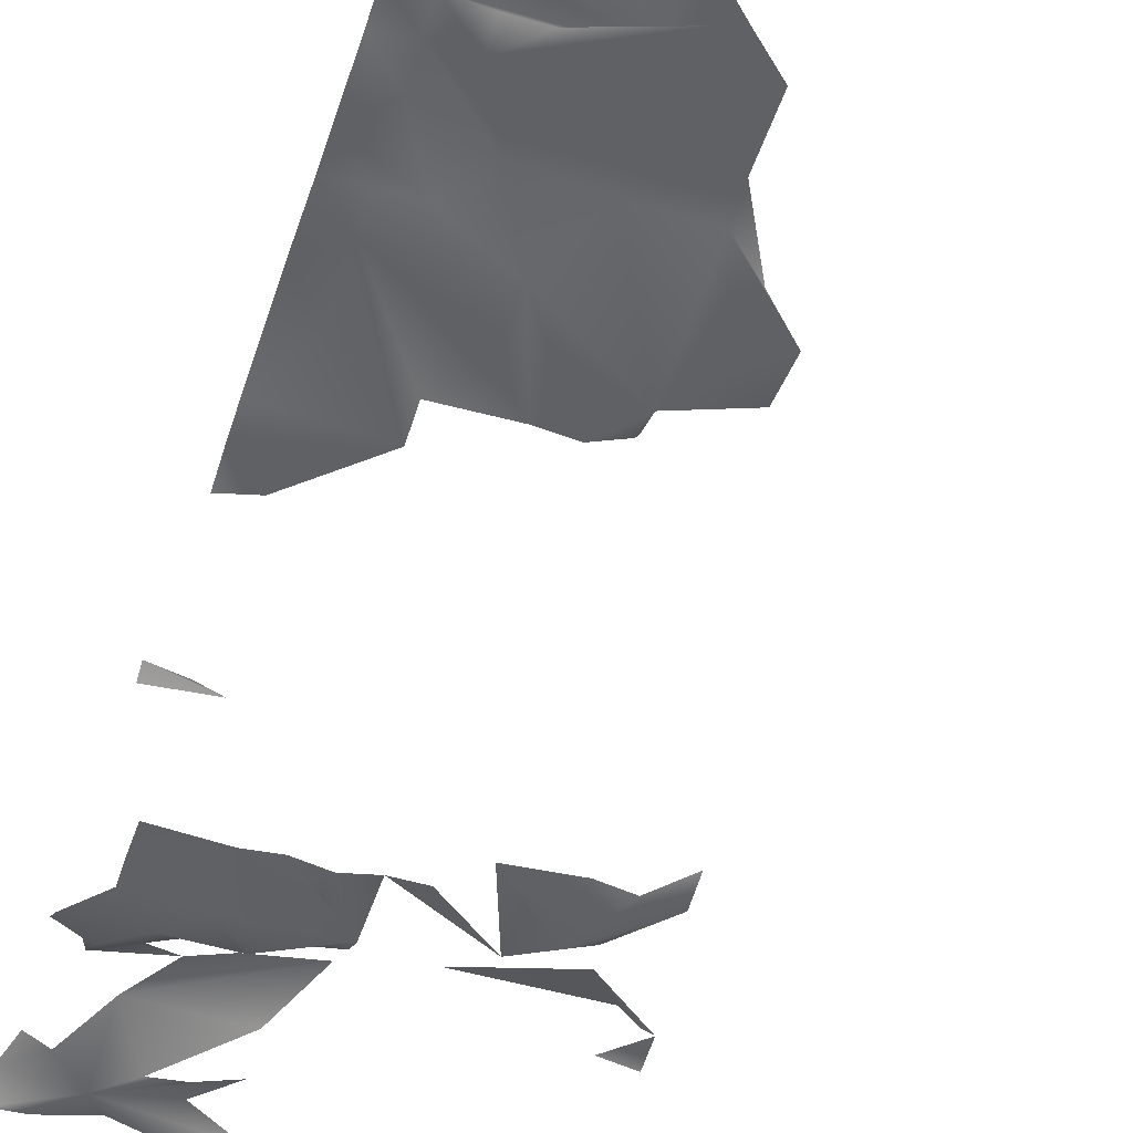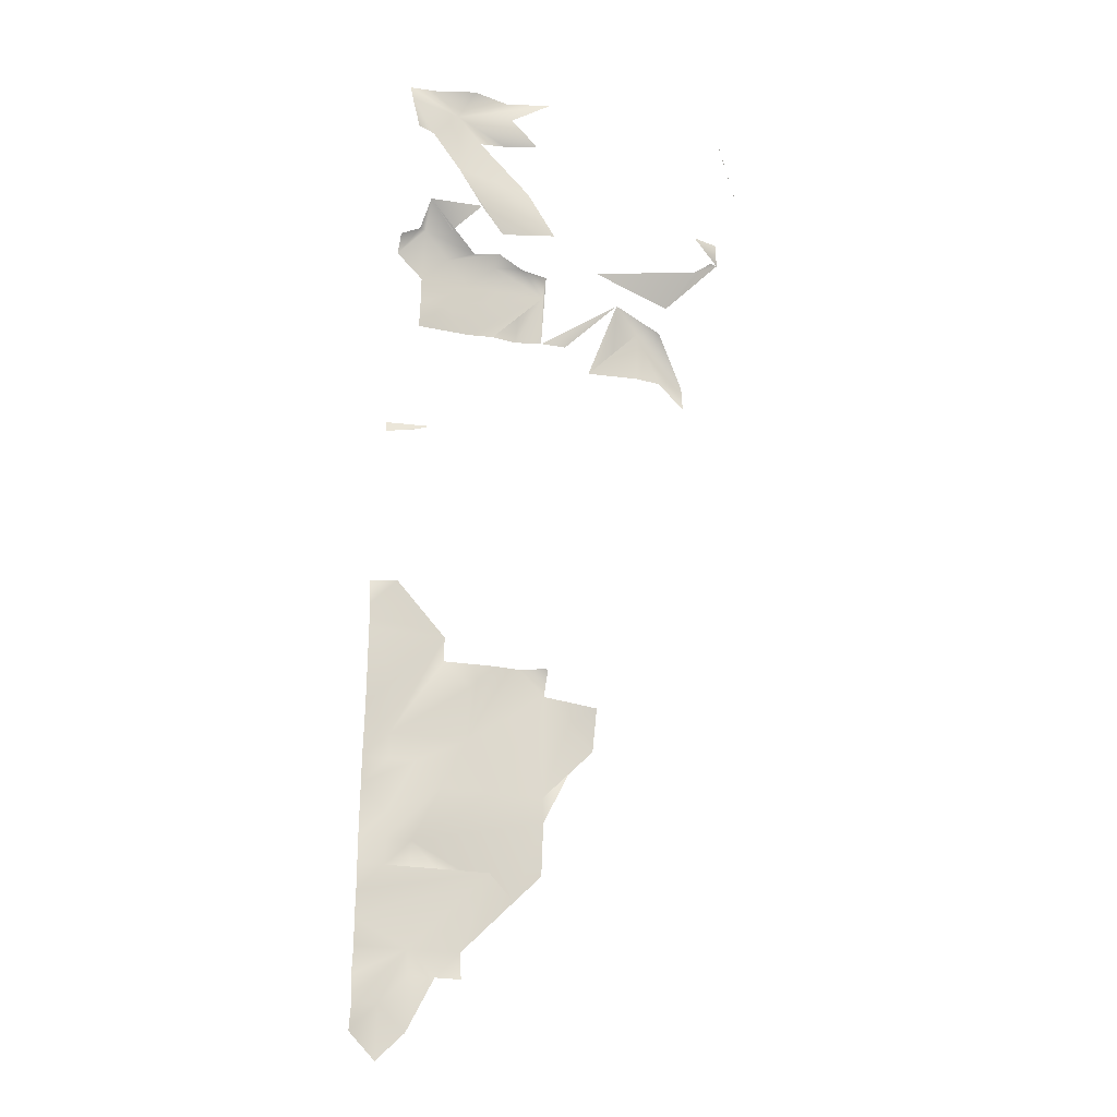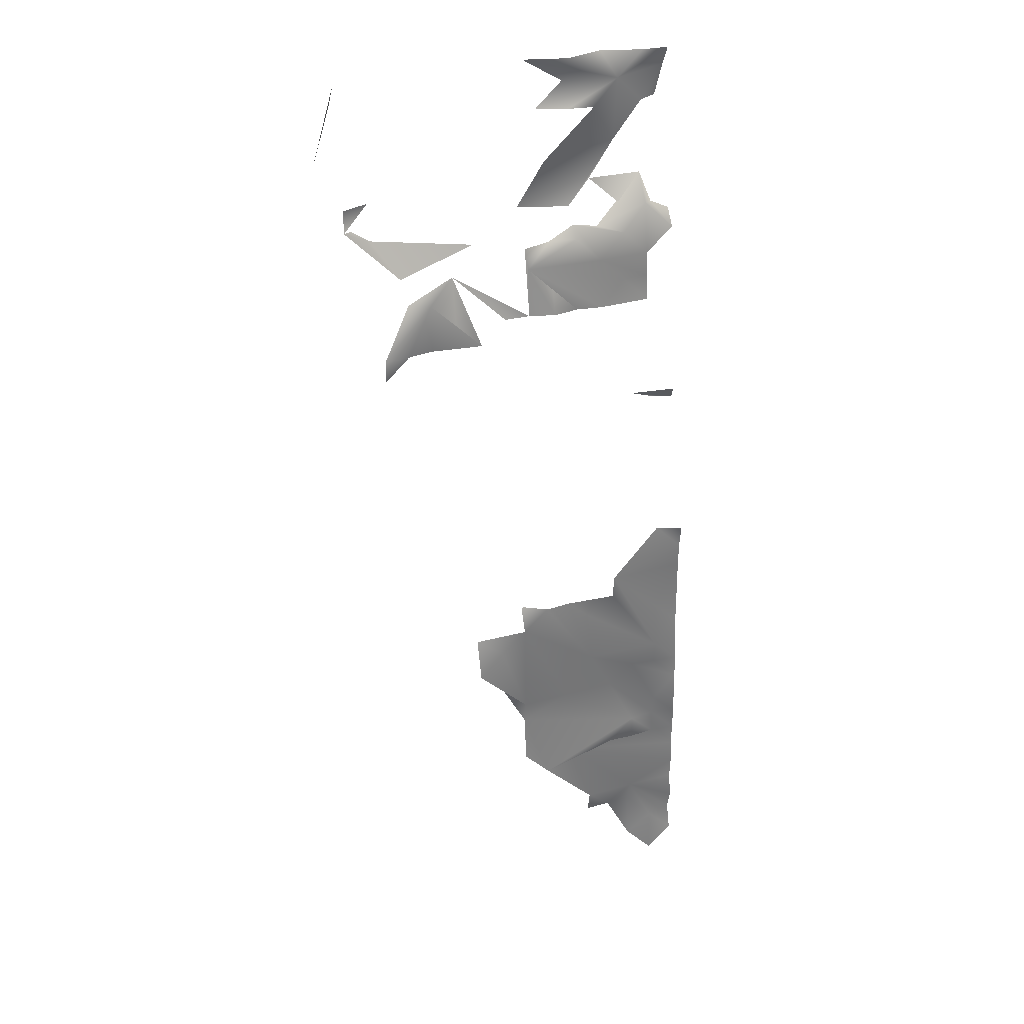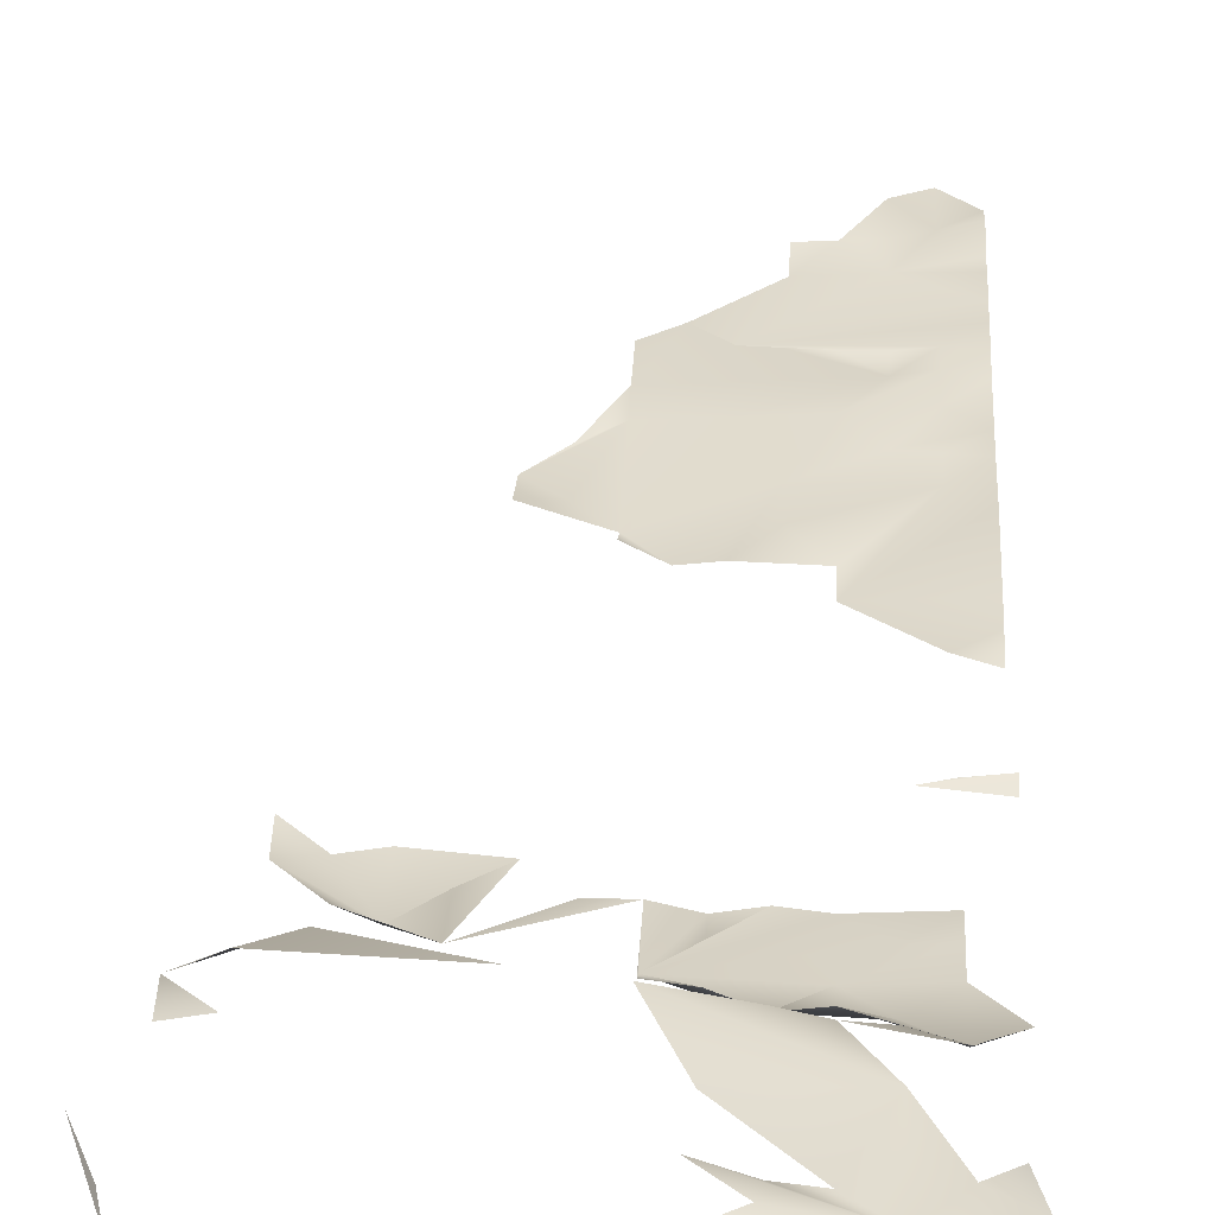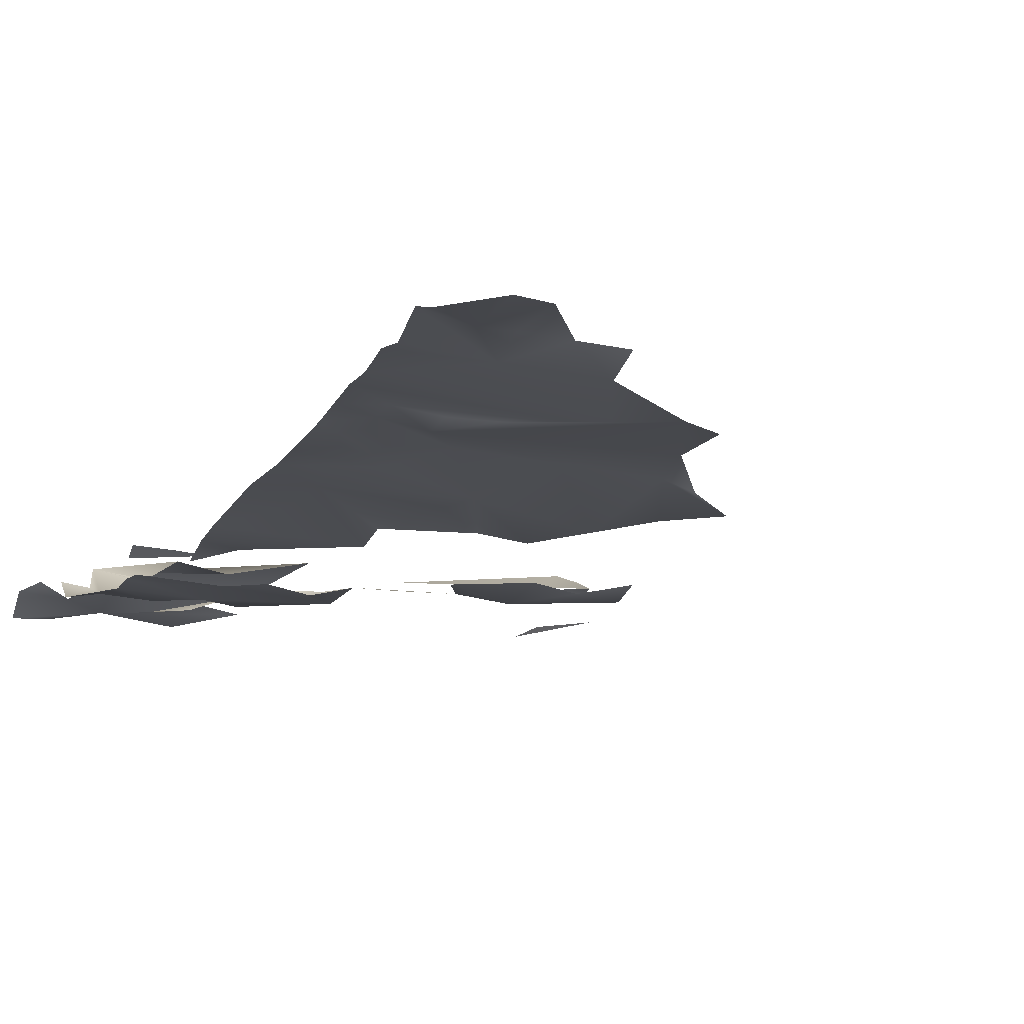
<metadata>
{"format":"obj","ext":"obj","renderer":"f3d","projection":"perspective","resolution":1024,"background":"white","views":[{"elev":-50.5,"azim":161.4,"up":"+Y"},{"elev":-19.4,"azim":162.8,"up":"+Z"},{"elev":32.0,"azim":-17.0,"up":"+Z"},{"elev":32.6,"azim":1.6,"up":"+Y"},{"elev":-14.1,"azim":161.5,"up":"+Y"}]}
</metadata>
<code>
o Object.1
v -5.578 0.8674 1.303
v -5.55 0.8676 1.264
v -5.538 0.8676 1.294
v -5.568 0.8674 1.304
v -5.498 0.8678 1.287
v -5.498 0.8602 1.305
v -5.743 0.8888 1.541
v -5.781 0.8863 1.46
v -5.741 0.8865 1.461
v -5.702 0.8866 1.501
v -5.701 0.8766 1.461
v -5.661 0.8843 1.462
v -5.623 0.8843 1.543
v -5.621 0.8795 1.463
v -5.582 0.8871 1.503
v -5.542 0.8897 1.504
v -5.543 0.8897 1.544
v -5.541 0.8848 1.464
v -5.664 0.9066 1.599
v -5.663 0.8891 1.582
v -5.624 0.9068 1.593
v -5.583 0.8894 1.583
v -5.544 0.9021 1.624
v -5.534 0.9071 1.624
v -5.504 0.9072 1.61
v -5.503 0.8873 1.585
v -5.744 0.9462 1.623
v -5.784 0.941 1.62
v -5.736 0.9459 1.861
v -5.715 0.9461 1.781
v -5.706 0.9262 1.741
v -5.673 0.9462 1.822
v -5.669 0.9287 1.862
v -5.667 0.9288 1.782
v -5.706 0.9287 1.701
v -5.664 0.929 1.622
v -5.627 0.924 1.783
v -5.625 0.9467 1.658
v -5.611 0.9464 1.863
v -5.588 0.9291 1.823
v -5.586 0.9467 1.719
v -5.584 0.9169 1.623
v -5.549 0.9292 1.864
v -5.547 0.9318 1.784
v -5.546 0.9469 1.692
v -5.545 0.9345 1.664
v -5.508 0.9469 1.832
v -5.509 0.9268 1.865
v -5.52 0.9469 1.785
v -5.743 0.9063 1.568
v -5.703 0.9064 1.576
v -6.088 0.9049 1.534
v -6.102 0.8774 1.494
v -6.022 0.9052 1.503
v -5.999 0.9053 1.496
v -5.98 0.8805 1.416
v -5.94 0.8857 1.417
v -5.98 0.8881 1.376
v -5.934 0.9056 1.497
v -5.902 0.8907 1.498
v -5.9 0.8933 1.418
v -5.863 0.9058 1.536
v -5.861 0.891 1.458
v -5.82 0.8862 1.419
v -6.038 0.9447 1.815
v -6.069 0.9295 1.855
v -6.029 0.9421 1.855
v -6.066 0.9347 1.735
v -6.066 0.9447 1.695
v -6.024 0.9447 1.855
v -5.985 0.9451 1.659
v -6.025 0.935 1.655
v -6.012 0.9451 1.616
v -6.024 0.94 1.615
v -5.984 0.9452 1.596
v -5.879 0.9456 1.618
v -5.824 0.9234 1.579
v -5.945 0.9553 1.657
v -5.906 0.9579 1.698
v -5.908 0.9602 1.818
v -5.869 0.9653 1.858
v -5.867 0.9679 1.778
v -5.823 0.906 1.547
v -6.023 0.9201 1.535
v -5.943 0.918 1.537
v -5.804 0.946 1.619
v -5.684 0.8156 0.5413
v -5.643 0.8108 0.502
v -5.643 0.8209 0.4621
v -5.603 0.8236 0.4628
v -5.563 0.8162 0.5035
v -5.563 0.8263 0.4635
v -5.602 0.8286 0.4403
v -5.522 0.814 0.4243
v -5.561 0.8214 0.3835
v -5.484 0.814 0.545
v -5.485 0.8164 0.585
v -5.483 0.819 0.505
v -5.483 0.8116 0.465
v -5.482 0.8242 0.425
v -5.481 0.8117 0.385
v -5.52 0.8116 0.3443
v -5.771 0.8097 0.8998
v -5.768 0.8125 0.7398
v -5.767 0.82 0.6998
v -5.765 0.8151 0.6198
v -5.688 0.8178 0.7413
v -5.685 0.813 0.6213
v -5.651 0.8202 0.902
v -5.649 0.8078 0.822
v -5.608 0.8231 0.7427
v -5.605 0.8108 0.6227
v -5.568 0.8157 0.7835
v -5.566 0.8109 0.6635
v -5.565 0.811 0.6235
v -5.531 0.8132 0.9042
v -5.529 0.8083 0.8242
v -5.528 0.8134 0.7842
v -5.527 0.8085 0.7042
v -5.526 0.8186 0.6642
v -5.525 0.8162 0.6242
v -5.49 0.8159 0.8649
v -5.488 0.8111 0.7849
v -5.488 0.8111 0.7449
v -5.486 0.8113 0.6649
v -5.485 0.8138 0.625
v -5.725 0.8104 0.5805
v -5.612 0.8052 0.9827
v -5.611 0.8103 0.9427
v -5.534 0.8155 1.064
v -5.493 0.8107 1.025
v -5.494 0.8031 1.065
v -5.492 0.8133 0.9849
v -5.771 0.8271 0.9373
v -5.769 0.8271 0.9398
v -5.731 0.8073 0.9405
v -5.691 0.8125 0.9412
v -5.85 0.8269 0.8833
v -5.81 0.8121 0.859
v -5.849 0.8095 0.8183
v -5.808 0.8147 0.7791
v -5.807 0.8123 0.6991
v -6.175 0.5446 1.492
v -6.181 0.5845 1.502
v -6.181 0.5845 1.492
v -6.18 0.4245 1.492
v -6.177 0.4246 1.492
v -6.18 0.497 1.492
f 3 5 4
f 5 6 4
f 7 9 11
f 7 11 10
f 10 11 12
f 10 12 7
f 7 15 13
f 7 12 14
f 7 14 15
f 15 14 18
f 13 15 16
f 13 16 17
f 15 18 16
f 51 20 19
f 19 22 21
f 46 21 23
f 23 21 22
f 46 23 24
f 25 24 26
f 26 24 23
f 29 32 40
f 29 40 33
f 32 30 40
f 40 30 34
f 35 27 41
f 41 27 36
f 40 34 37
f 38 41 36
f 39 33 40
f 37 35 41
f 37 41 40
f 46 38 42
f 39 40 43
f 41 44 40
f 40 47 48
f 40 48 43
f 40 44 47
f 44 49 47
f 7 50 9
f 7 51 50
f 20 51 7
f 20 7 13
f 20 13 19
f 19 13 22
f 22 13 17
f 22 17 23
f 23 17 26
f 56 58 57
f 59 56 60
f 60 56 57
f 57 61 60
f 60 62 59
f 60 63 62
f 60 61 64
f 60 64 63
f 9 62 8
f 63 64 62
f 67 68 65
f 74 71 72
f 75 73 74
f 74 85 75
f 85 77 75
f 108 88 91
f 88 89 90
f 88 90 91
f 91 90 92
f 90 95 92
f 92 95 94
f 92 94 91
f 95 102 94
f 108 91 96
f 108 96 97
f 91 98 96
f 91 99 98
f 91 94 100
f 91 100 99
f 94 102 101
f 94 101 100
f 105 106 127
f 104 107 103
f 104 105 107
f 103 107 110
f 107 105 114
f 105 127 114
f 127 108 112
f 127 112 114
f 110 107 111
f 107 114 111
f 109 110 117
f 117 110 113
f 110 111 113
f 114 112 115
f 117 113 118
f 113 111 119
f 111 114 120
f 111 120 119
f 114 115 121
f 114 121 120
f 116 117 122
f 116 122 133
f 117 118 123
f 117 123 122
f 118 113 124
f 118 124 123
f 113 119 124
f 119 120 125
f 119 125 124
f 120 121 126
f 120 126 125
f 127 88 108
f 112 108 115
f 115 108 121
f 121 108 97
f 121 97 126
f 130 128 131
f 130 131 132
f 128 133 131
f 135 134 136
f 136 134 103
f 136 103 110
f 136 110 137
f 137 110 109
f 137 109 129
f 129 109 117
f 129 117 128
f 128 117 116
f 128 116 133
f 138 140 139
f 138 139 103
f 139 140 104
f 139 104 103
f 140 141 104
f 141 105 104

</code>
